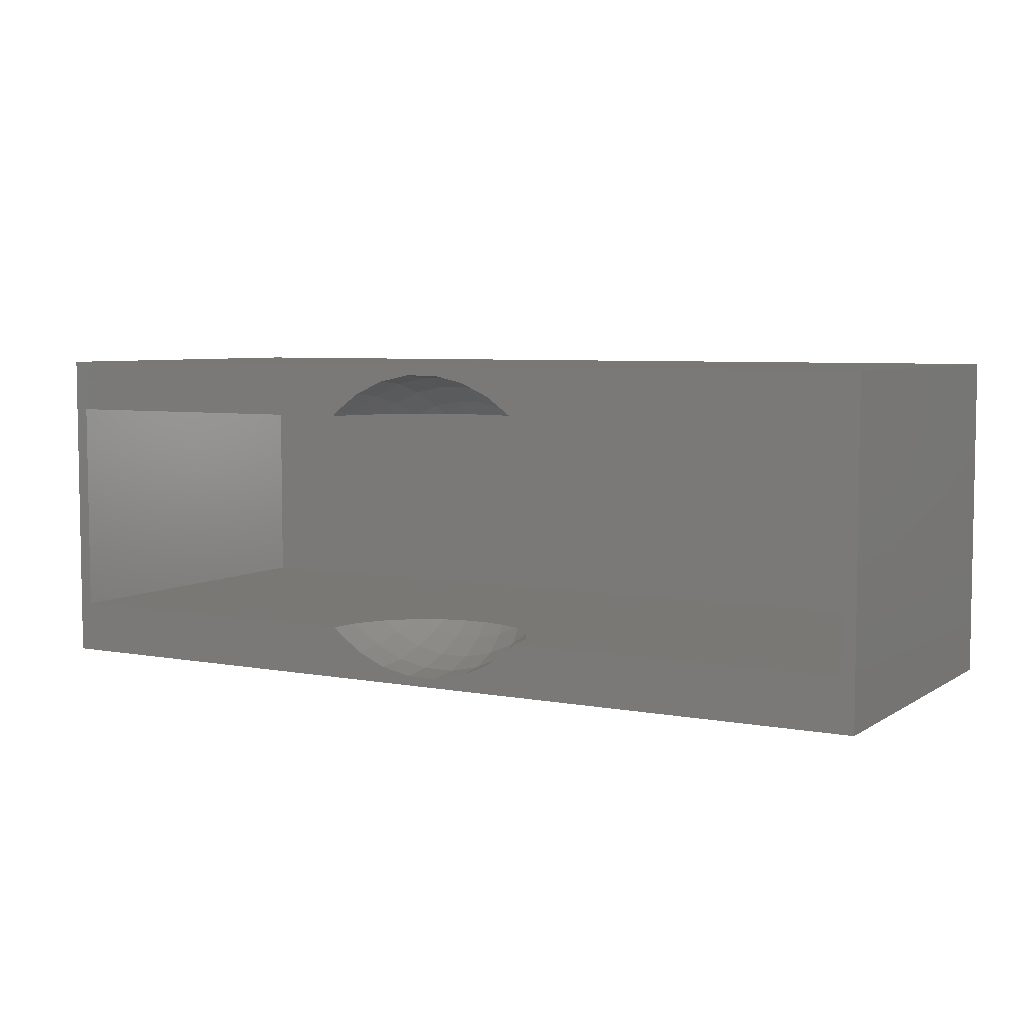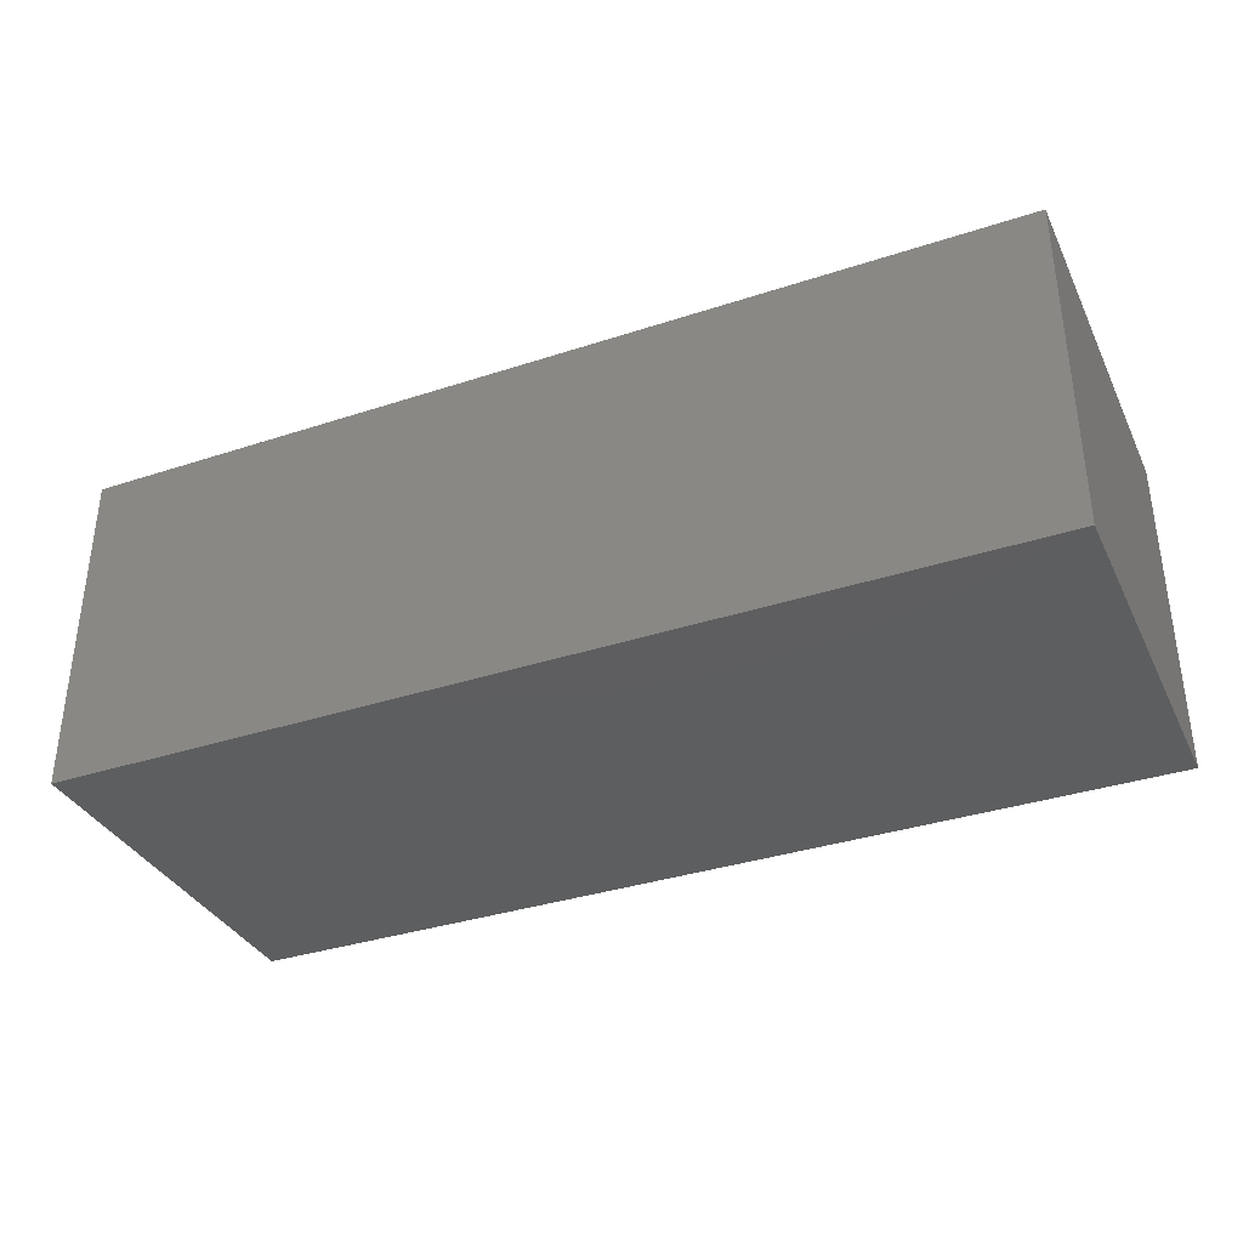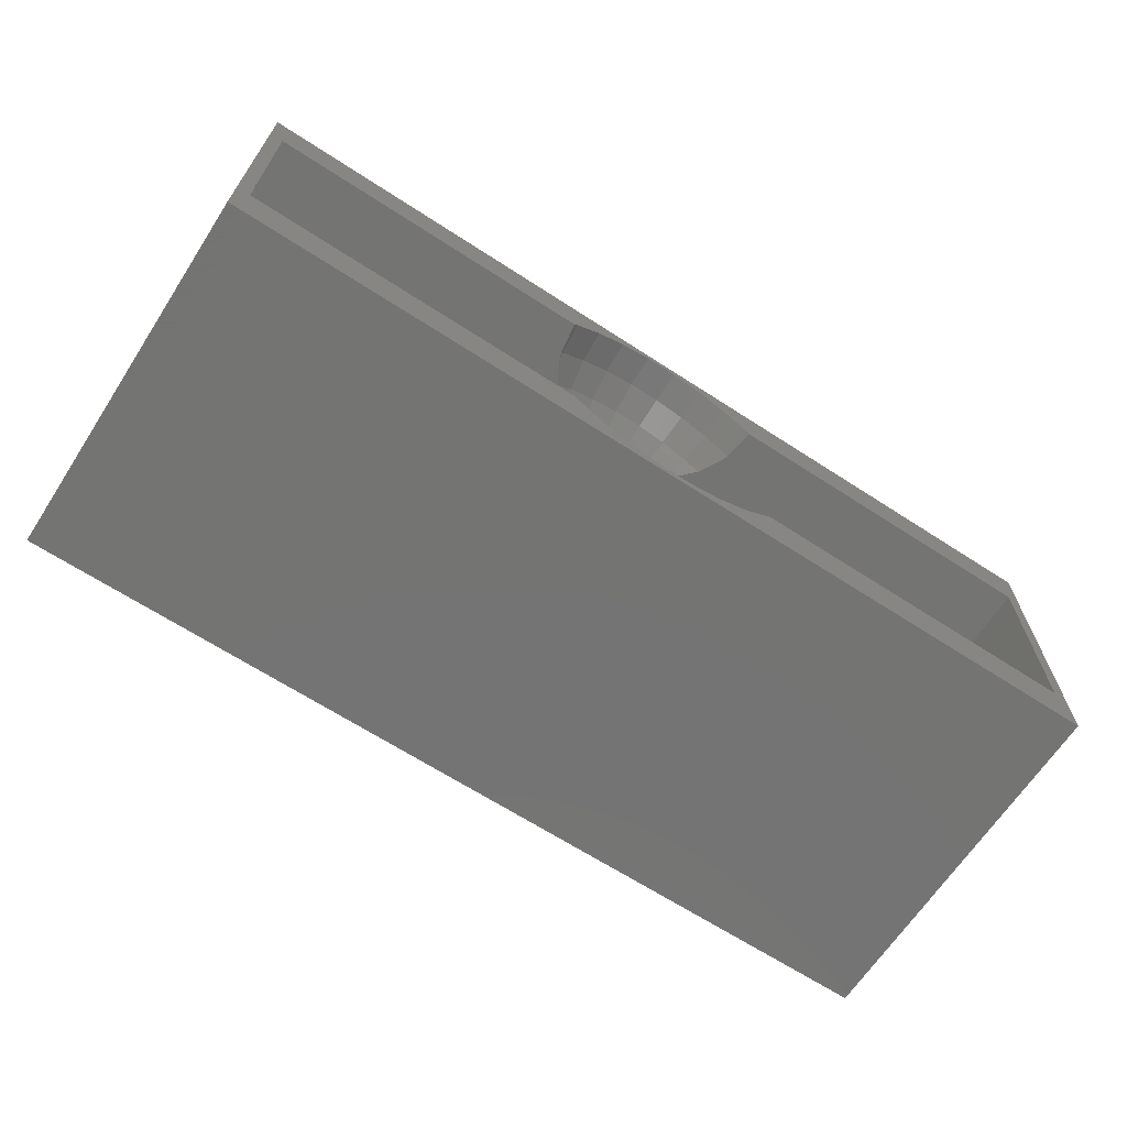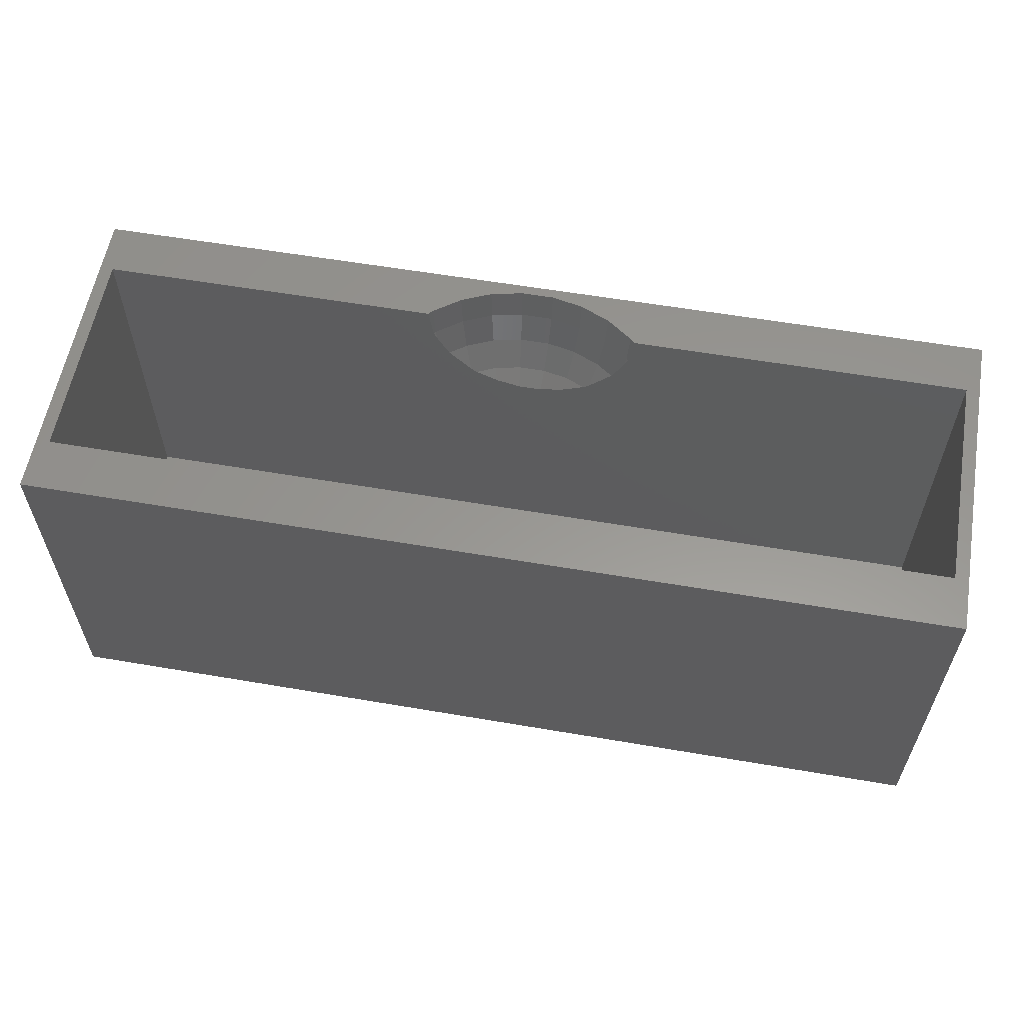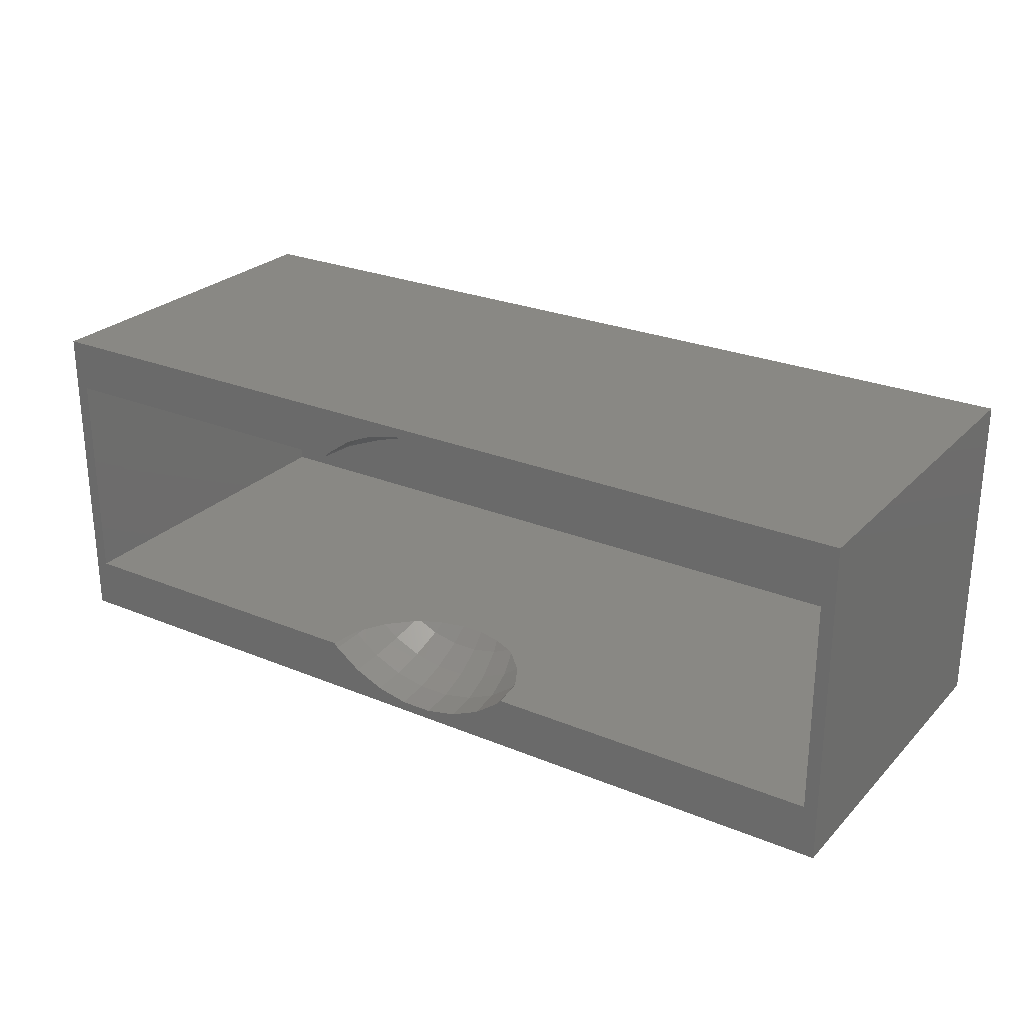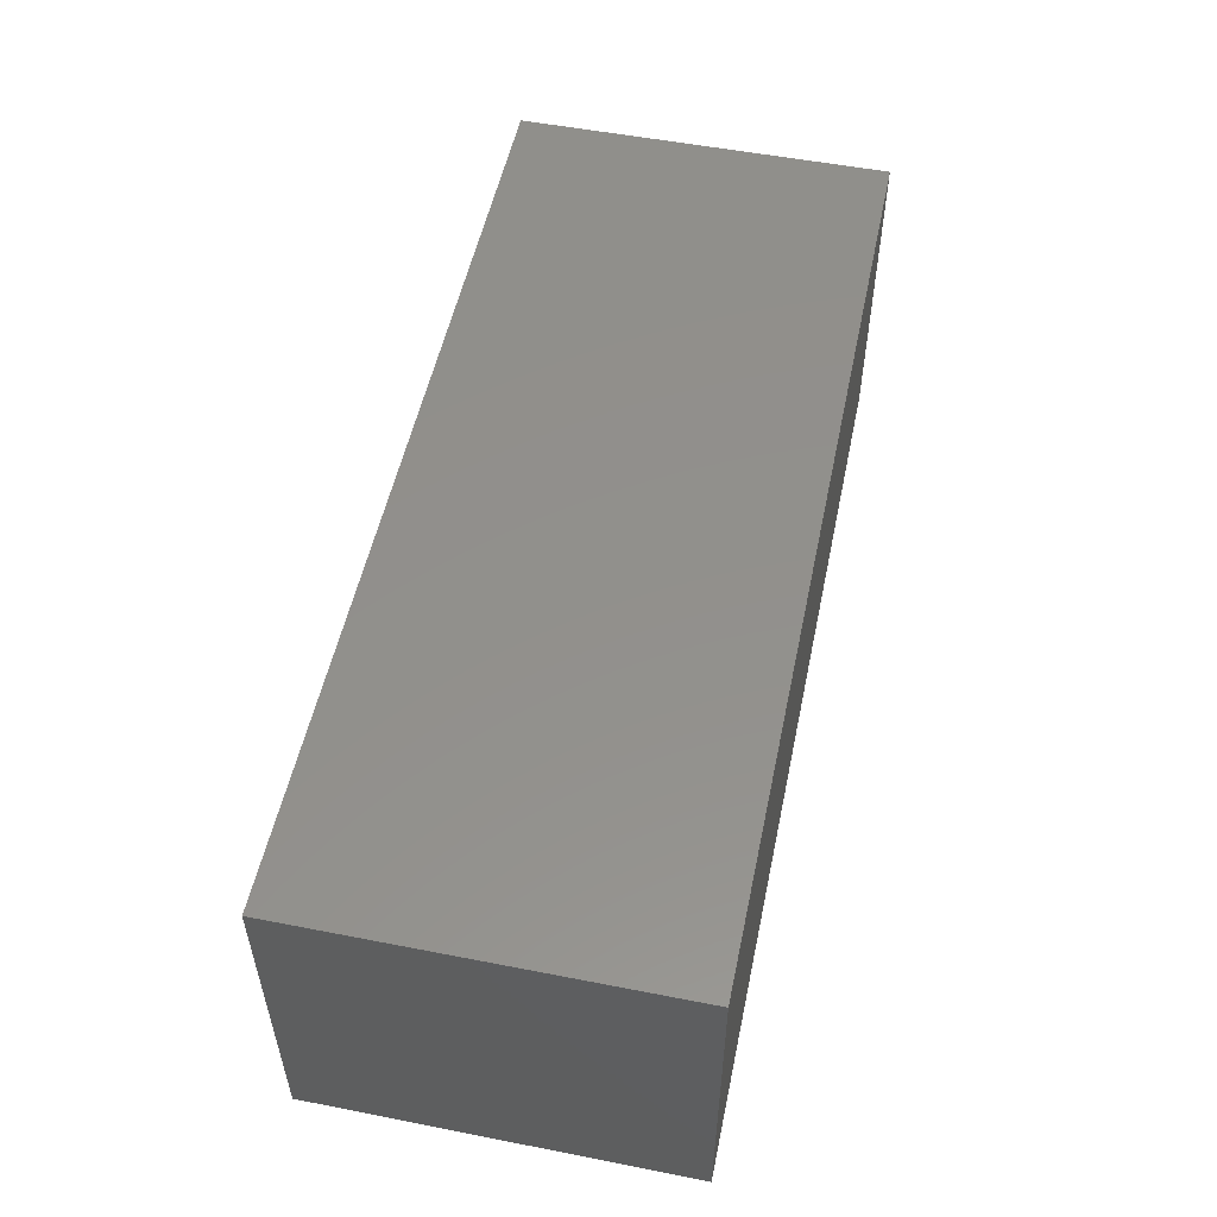
<metadata>
{"format":"stl","ext":"stl","renderer":"f3d","projection":"perspective","resolution":1024,"background":"white","views":[{"elev":5.7,"azim":29.7,"up":"+Y"},{"elev":-35.3,"azim":-156.5,"up":"+Y"},{"elev":-66.1,"azim":-33.1,"up":"+Y"},{"elev":58.7,"azim":10.0,"up":"+Z"},{"elev":26.0,"azim":33.2,"up":"+Y"},{"elev":53.1,"azim":101.8,"up":"+Y"}]}
</metadata>
<code>
# stl→obj: 120 verts, 236 faces
v 1.5 6 42
v 1.5 31 1
v 1.5 31 42
v 1.5 6 1
v 102.5 6 1
v 102.5 31 42
v 102.5 31 1
v 102.5 6 42
v 39.92 31 41.38
v 39.84 31 42
v 40.35 31 38.36
v 40.74 31 37.45
v 41.75 31 35.61
v 42.16 31 34.88
v 43.41 31 33.6
v 44.78 31 32.19
v 45.09 31 31.97
v 45.46 31 31.71
v 49.37 31 30.25
v 47.94 31 30.59
v 50.69 31 29.95
v 53.31 31 29.95
v 64.08 31 41.38
v 64.16 31 42
v 63.65 31 38.36
v 63.26 31 37.45
v 62.25 31 35.61
v 61.84 31 34.88
v 60.59 31 33.6
v 59.22 31 32.19
v 58.91 31 31.97
v 58.54 31 31.71
v 56.06 31 30.59
v 54.63 31 30.25
v 64.08 6 41.38
v 64.16 6 42
v 63.65 6 38.36
v 63.26 6 37.45
v 62.25 6 35.61
v 61.84 6 34.88
v 60.59 6 33.6
v 59.22 6 32.19
v 58.91 6 31.97
v 58.54 6 31.71
v 53.31 6 29.95
v 50.69 6 29.95
v 54.63 6 30.25
v 56.06 6 30.59
v 39.92 6 41.38
v 39.84 6 42
v 40.35 6 38.36
v 40.74 6 37.45
v 41.75 6 35.61
v 42.16 6 34.88
v 43.41 6 33.6
v 44.78 6 32.19
v 45.09 6 31.97
v 45.46 6 31.71
v 47.94 6 30.59
v 49.37 6 30.25
v 60.56 33.32 38.36
v 57.41 35.14 42
v 57.29 34.78 38.36
v 43.44 33.32 38.36
v 46.59 35.14 42
v 43.25 33.66 42
v 60.56 3.676 38.36
v 63.45 5.779 38.36
v 50.21 35.52 38.36
v 53.83 35.9 42
v 50.17 35.9 42
v 53.79 35.52 38.36
v 40.55 31.22 38.36
v 53.67 34.4 34.88
v 63.71 31.5 42
v 53.79 1.476 38.36
v 50.17 1.096 42
v 53.83 1.096 42
v 50.21 1.476 38.36
v 40.29 31.5 42
v 63.45 31.22 38.36
v 47.62 31.96 31.71
v 50.52 32.58 31.71
v 47.06 33.7 34.88
v 59.99 32.35 34.88
v 56.94 33.7 34.88
v 60.75 3.345 42
v 57.41 1.857 42
v 63.71 5.495 42
v 50.52 4.42 31.71
v 53.48 4.42 31.71
v 56.38 31.96 31.71
v 53.48 32.58 31.71
v 50.33 34.4 34.88
v 60.75 33.66 42
v 59.99 4.655 34.88
v 56.94 3.295 34.88
v 46.71 2.22 38.36
v 47.06 3.295 34.88
v 43.44 3.676 38.36
v 57.29 2.22 38.36
v 44.01 32.35 34.88
v 46.71 34.78 38.36
v 46.59 1.857 42
v 47.62 5.035 31.71
v 44.01 4.655 34.88
v 50.33 2.601 34.88
v 56.38 5.035 31.71
v 53.67 2.601 34.88
v 40.55 5.779 38.36
v 43.25 3.345 42
v 40.29 5.495 42
v 0 0 0
v 0 37 42
v 0 37 0
v 0 0 42
v 104 37 42
v 104 0 42
v 104 37 0
v 104 0 0
f 1 2 3
f 2 1 4
f 5 6 7
f 6 5 8
f 3 9 10
f 3 11 9
f 3 12 11
f 3 13 12
f 3 14 13
f 2 14 3
f 14 2 15
f 15 2 16
f 16 2 17
f 17 2 18
f 2 19 20
f 21 2 22
f 19 2 21
f 18 2 20
f 23 6 24
f 25 6 23
f 26 6 25
f 27 6 26
f 28 6 27
f 7 28 29
f 7 29 30
f 7 30 31
f 7 31 32
f 7 32 33
f 7 34 22
f 7 22 2
f 34 7 33
f 28 7 6
f 2 5 7
f 5 2 4
f 8 35 36
f 8 37 35
f 8 38 37
f 8 39 38
f 8 40 39
f 5 40 8
f 40 5 41
f 41 5 42
f 42 5 43
f 43 5 44
f 45 5 46
f 47 5 45
f 48 5 47
f 44 5 48
f 49 1 50
f 51 1 49
f 52 1 51
f 53 1 52
f 54 1 53
f 4 54 55
f 4 55 56
f 4 56 57
f 4 57 58
f 4 58 59
f 4 46 5
f 46 4 60
f 60 4 59
f 54 4 1
f 61 62 63
f 64 65 66
f 38 67 68
f 67 38 39
f 69 70 71
f 70 69 72
f 12 73 11
f 63 72 74
f 23 24 75
f 76 77 78
f 77 76 79
f 64 66 80
f 23 81 25
f 81 23 75
f 82 83 84
f 85 61 86
f 81 75 61
f 87 67 88
f 87 89 67
f 45 90 91
f 90 45 46
f 36 35 89
f 92 86 93
f 85 27 61
f 27 85 28
f 29 28 85
f 68 35 37
f 35 68 89
f 21 93 83
f 93 21 22
f 83 74 94
f 74 83 93
f 18 84 17
f 84 18 82
f 19 82 20
f 82 19 83
f 61 95 62
f 63 62 72
f 62 70 72
f 25 81 26
f 61 26 81
f 26 61 27
f 61 63 86
f 29 85 30
f 86 30 85
f 30 86 31
f 32 86 92
f 86 32 31
f 89 68 67
f 68 37 38
f 67 96 97
f 98 99 100
f 91 47 45
f 101 67 97
f 88 101 76
f 88 67 101
f 12 64 73
f 64 12 13
f 9 80 10
f 15 102 14
f 102 13 14
f 13 102 64
f 94 72 69
f 72 94 74
f 84 103 64
f 94 69 103
f 84 94 103
f 20 82 18
f 69 71 65
f 75 95 61
f 34 93 22
f 77 79 104
f 105 59 58
f 106 56 55
f 79 98 104
f 107 90 99
f 108 44 48
f 9 73 80
f 73 9 11
f 73 64 80
f 83 94 84
f 16 102 15
f 86 63 74
f 86 74 93
f 103 69 65
f 103 65 64
f 32 92 33
f 34 92 93
f 92 34 33
f 90 46 60
f 58 99 105
f 99 58 57
f 91 107 109
f 107 91 90
f 40 41 96
f 96 39 40
f 39 96 67
f 79 107 98
f 47 108 48
f 108 47 91
f 109 97 91
f 16 84 102
f 84 16 17
f 102 84 64
f 21 83 19
f 104 98 100
f 110 52 51
f 109 79 76
f 79 109 107
f 76 101 109
f 107 99 98
f 99 56 106
f 56 99 57
f 101 97 109
f 42 97 96
f 97 42 43
f 104 100 111
f 49 110 51
f 110 49 112
f 112 49 50
f 106 55 54
f 99 106 100
f 78 88 76
f 60 105 90
f 105 60 59
f 90 105 99
f 97 108 91
f 44 97 43
f 97 44 108
f 96 41 42
f 111 100 112
f 100 110 112
f 106 53 100
f 53 106 54
f 100 52 110
f 52 100 53
f 113 114 115
f 114 113 116
f 117 6 118
f 117 24 6
f 117 75 24
f 117 95 75
f 117 62 95
f 117 70 62
f 117 71 70
f 114 10 80
f 114 80 66
f 114 66 65
f 114 65 71
f 3 114 1
f 10 114 3
f 114 71 117
f 8 118 6
f 36 118 8
f 89 118 36
f 87 118 89
f 88 118 87
f 78 118 88
f 77 118 78
f 116 50 1
f 50 116 112
f 112 116 111
f 111 116 104
f 77 116 118
f 104 116 77
f 116 1 114
f 118 119 117
f 119 118 120
f 113 119 120
f 119 113 115
f 113 118 116
f 118 113 120
f 119 114 117
f 114 119 115

</code>
